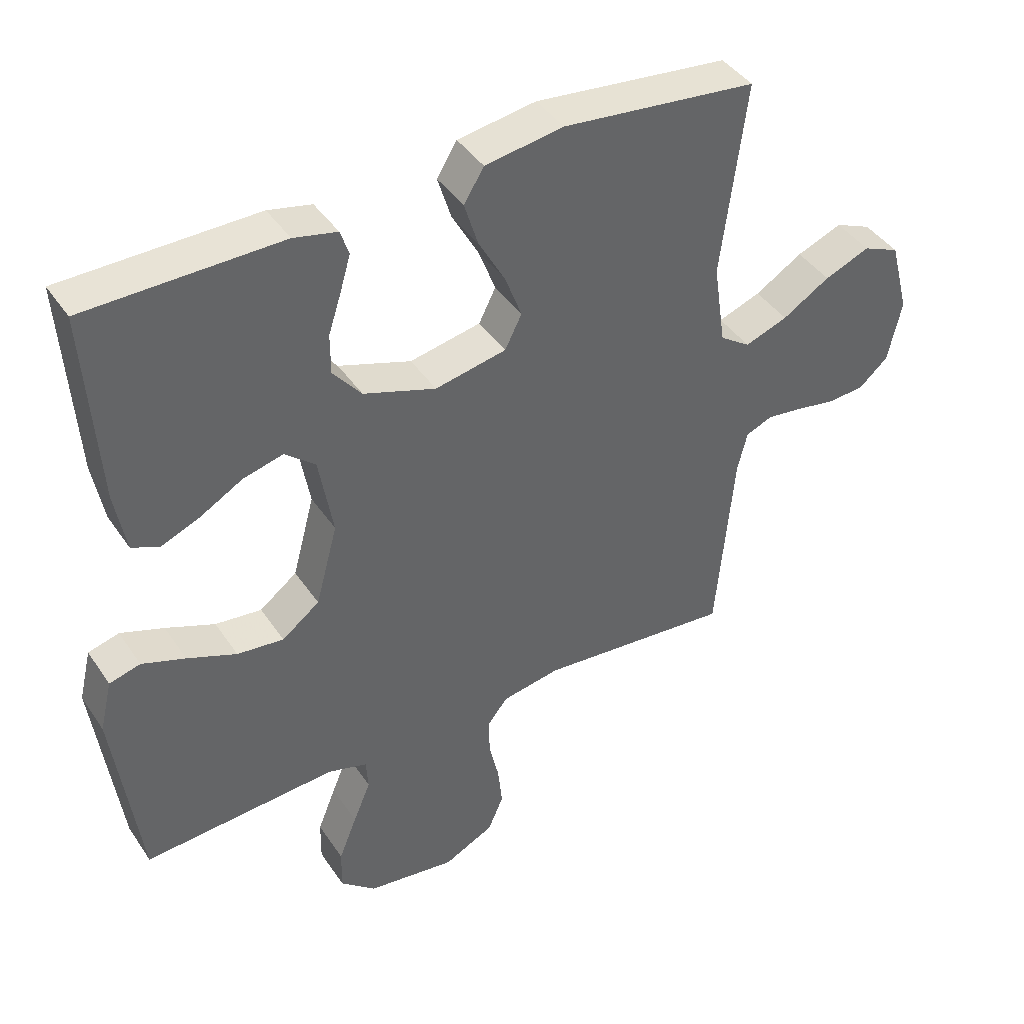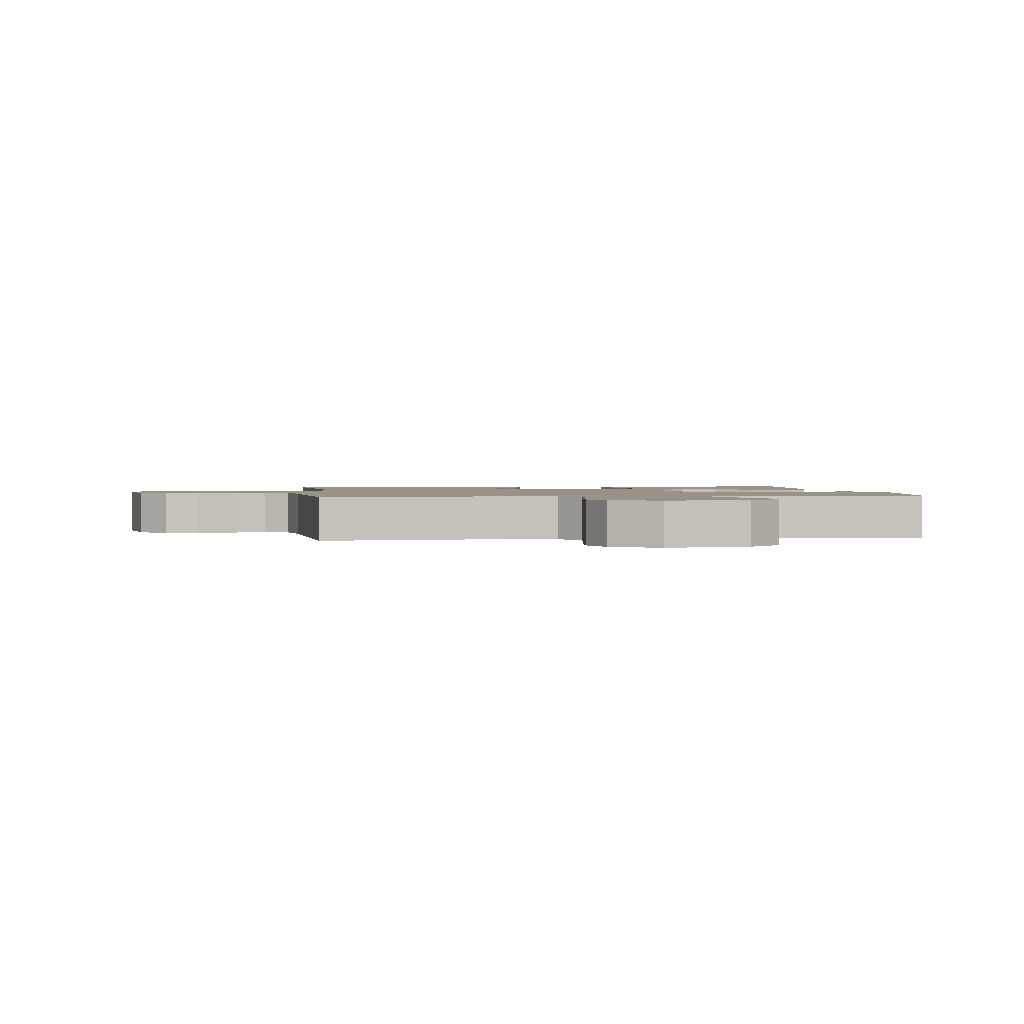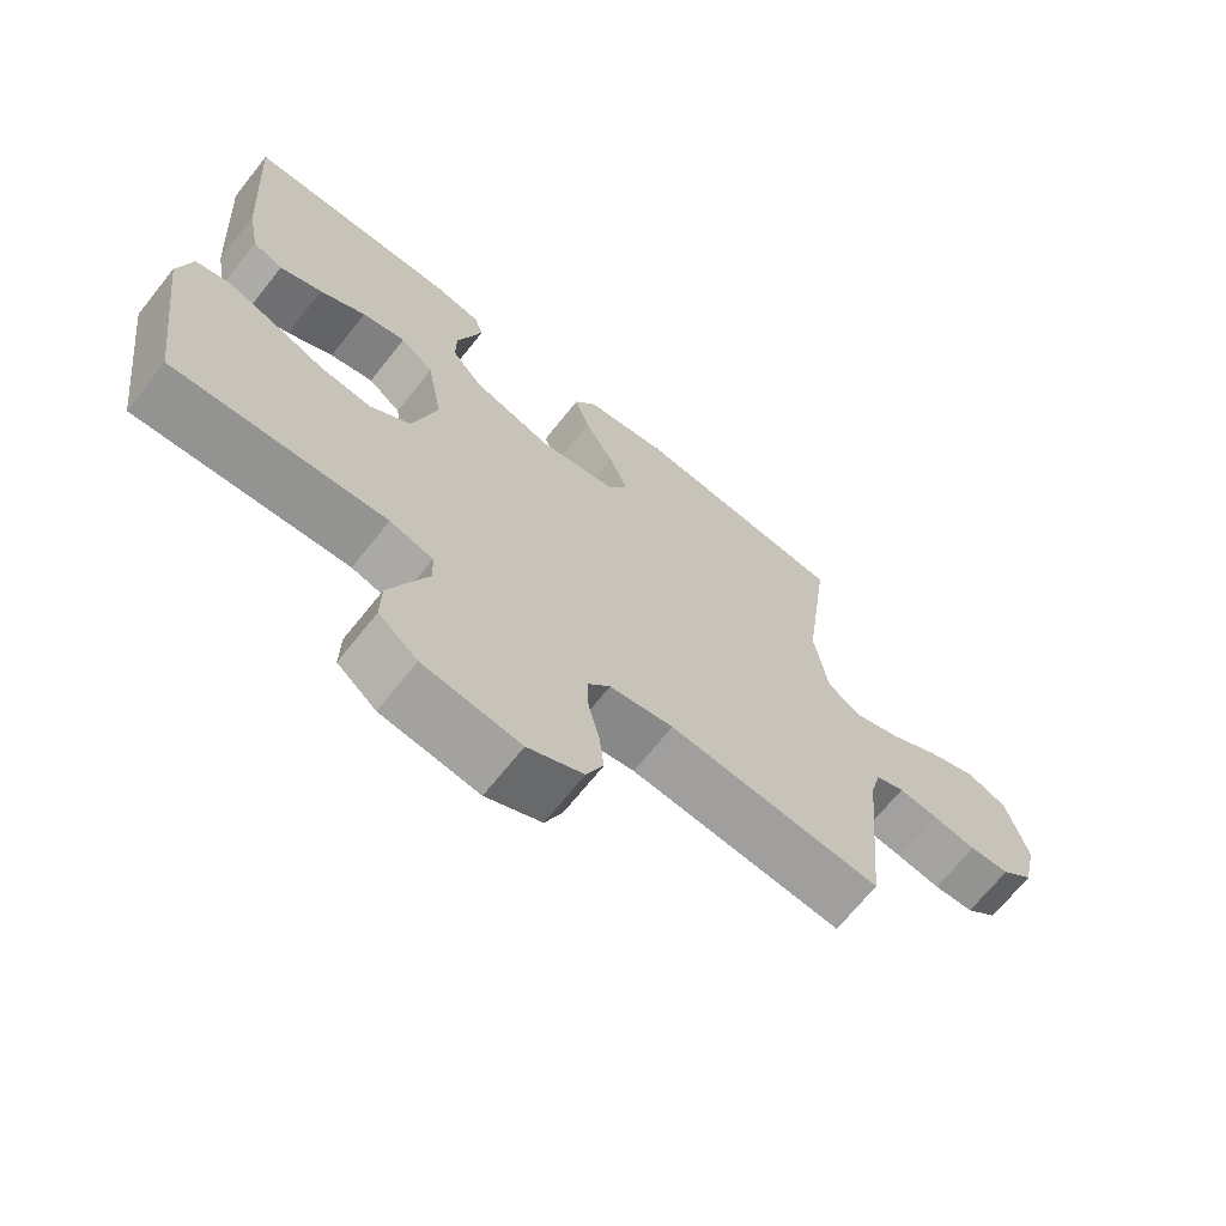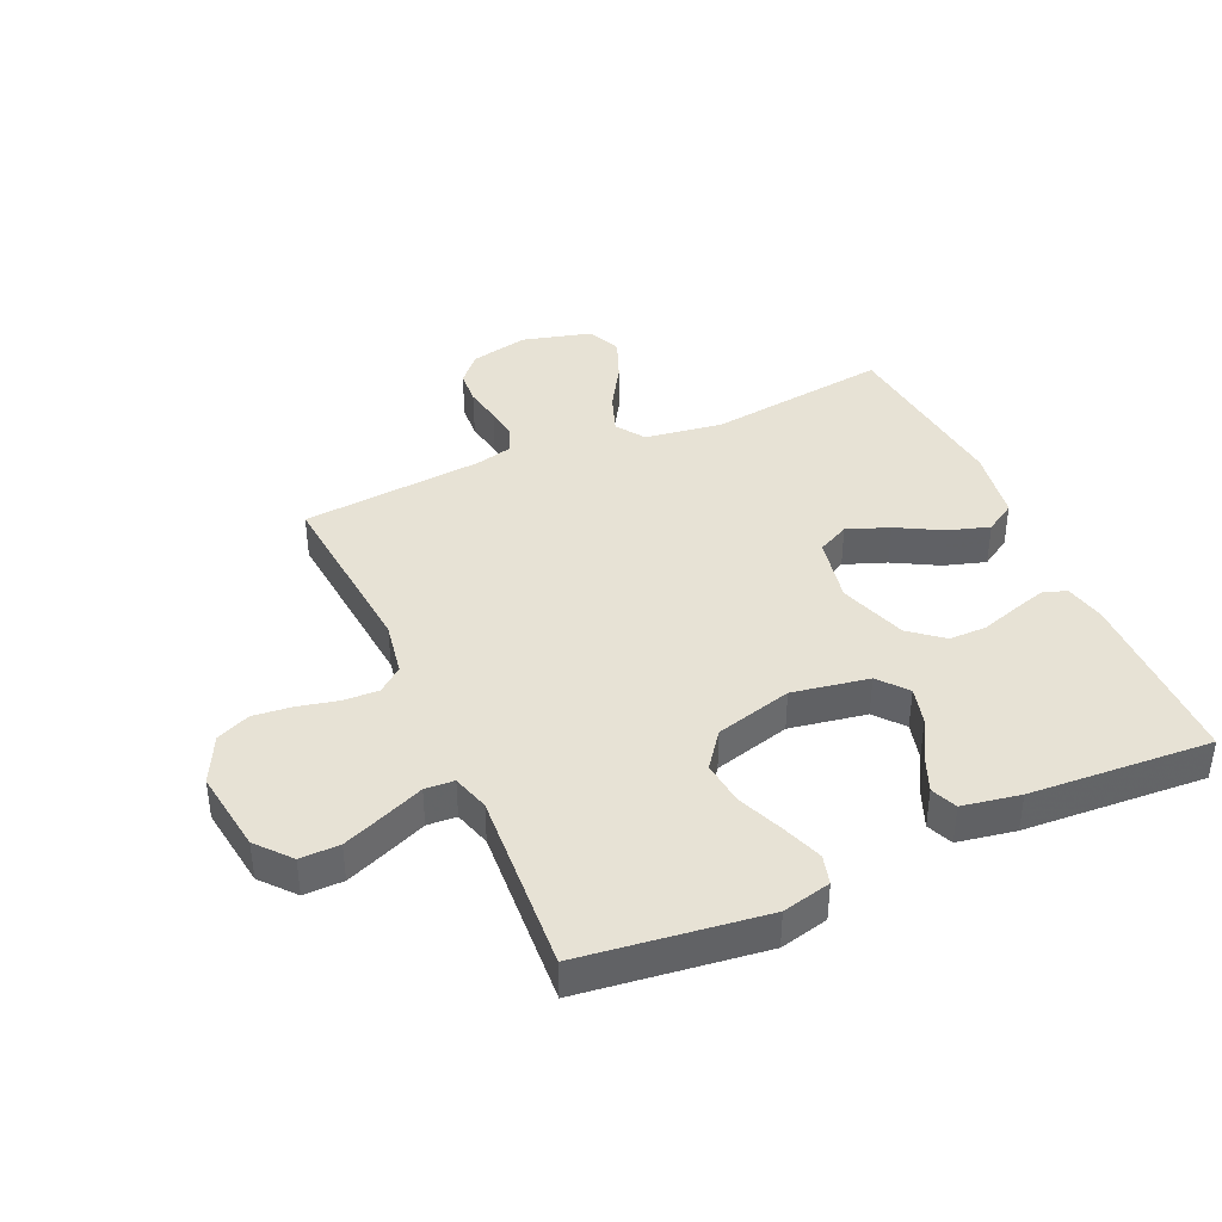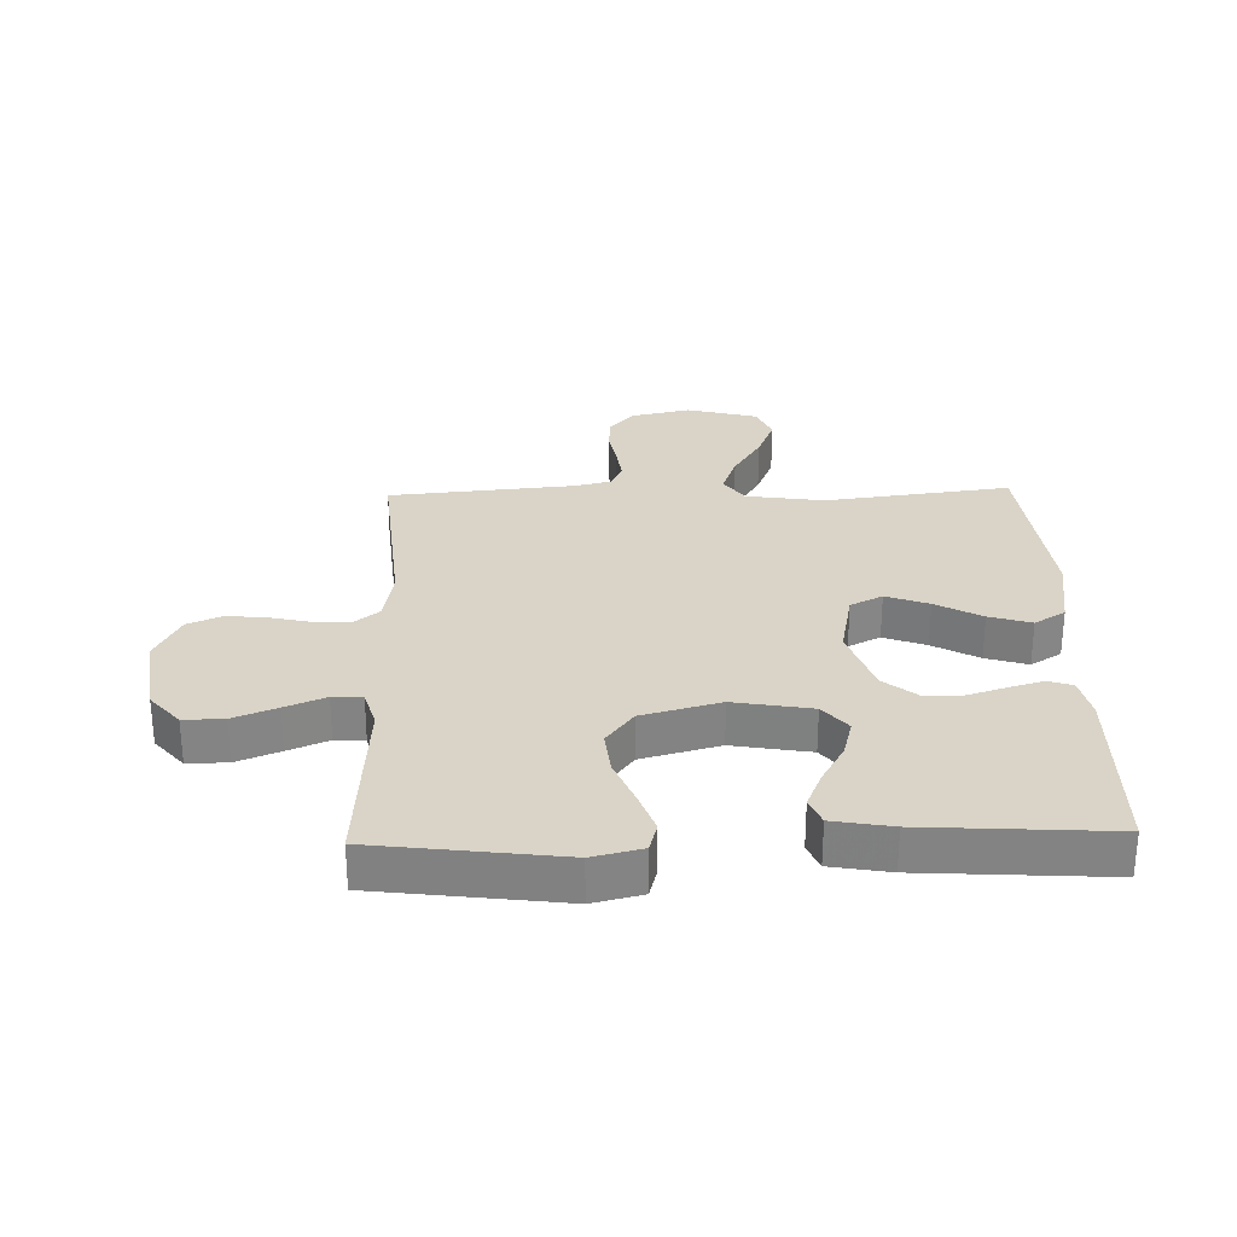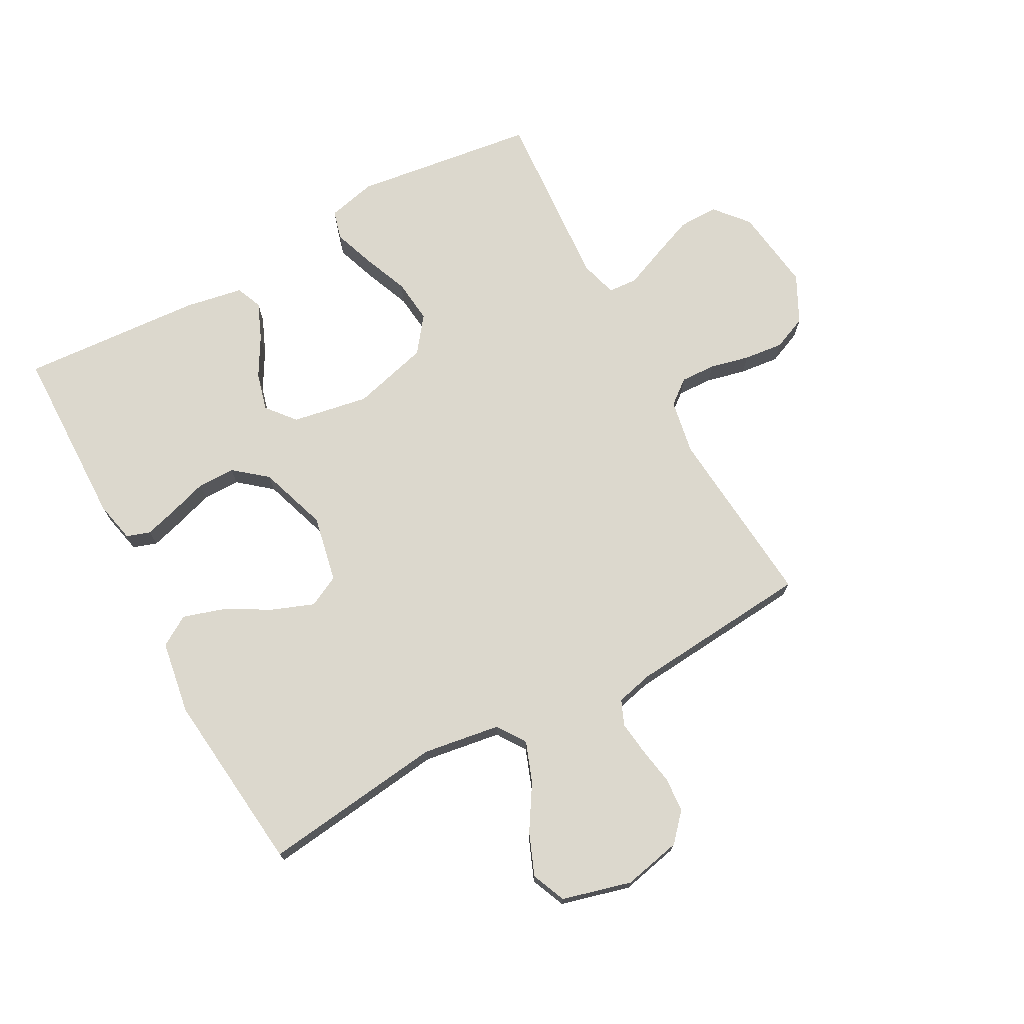
<metadata>
{"format":"obj","ext":"obj","renderer":"f3d","projection":"perspective","resolution":1024,"background":"white","views":[{"elev":41.9,"azim":-31.1,"up":"+Z"},{"elev":1.6,"azim":172.8,"up":"+Y"},{"elev":-68.8,"azim":-38.6,"up":"+Z"},{"elev":40.1,"azim":-114.1,"up":"+Y"},{"elev":28.7,"azim":-91.6,"up":"+Y"},{"elev":72.6,"azim":61.7,"up":"+Y"}]}
</metadata>
<code>
v 0.5 0.07 0.5
v 0.462 0.07 0.2
v 0.481 0.07 0.073
v 0.528 0.07 0.041
v 0.594 0.07 0.065
v 0.667 0.07 0.11
v 0.737 0.07 0.138
v 0.793 0.07 0.114
v 0.823 0.07 0
v 0.802 0.07 -0.096
v 0.757 0.07 -0.136
v 0.7 0.07 -0.14
v 0.638 0.07 -0.129
v 0.583 0.07 -0.122
v 0.542 0.07 -0.139
v 0.527 0.07 -0.2
v 0.5 0.07 -0.5
v 0.2 0.07 -0.473
v 0.11 0.07 -0.489
v 0.078 0.07 -0.529
v 0.08 0.07 -0.587
v 0.095 0.07 -0.652
v 0.102 0.07 -0.717
v 0.078 0.07 -0.773
v 0 0.07 -0.812
v -0.137 0.07 -0.793
v -0.192 0.07 -0.746
v -0.191 0.07 -0.681
v -0.163 0.07 -0.611
v -0.136 0.07 -0.546
v -0.139 0.07 -0.498
v -0.2 0.07 -0.48
v -0.5 0.07 -0.5
v -0.539 0.07 -0.2
v -0.52 0.07 -0.12
v -0.472 0.07 -0.107
v -0.405 0.07 -0.131
v -0.329 0.07 -0.162
v -0.257 0.07 -0.17
v -0.199 0.07 -0.126
v -0.165 0.07 0
v -0.187 0.07 0.126
v -0.234 0.07 0.165
v -0.296 0.07 0.149
v -0.361 0.07 0.112
v -0.421 0.07 0.087
v -0.464 0.07 0.105
v -0.481 0.07 0.2
v -0.5 0.07 0.5
v -0.2 0.07 0.504
v -0.133 0.07 0.489
v -0.12 0.07 0.45
v -0.136 0.07 0.395
v -0.156 0.07 0.333
v -0.156 0.07 0.271
v -0.112 0.07 0.217
v 0 0.07 0.179
v 0.11 0.07 0.201
v 0.136 0.07 0.253
v 0.11 0.07 0.322
v 0.069 0.07 0.396
v 0.048 0.07 0.464
v 0.079 0.07 0.514
v 0.2 0.07 0.533
v 0.5 0 0.5
v 0.462 0 0.2
v 0.481 0 0.073
v 0.528 0 0.041
v 0.594 0 0.065
v 0.667 0 0.11
v 0.737 0 0.138
v 0.793 0 0.114
v 0.823 0 0
v 0.802 0 -0.096
v 0.757 0 -0.136
v 0.7 0 -0.14
v 0.638 0 -0.129
v 0.583 0 -0.122
v 0.542 0 -0.139
v 0.527 0 -0.2
v 0.5 0 -0.5
v 0.2 0 -0.473
v 0.11 0 -0.489
v 0.078 0 -0.529
v 0.08 0 -0.587
v 0.095 0 -0.652
v 0.102 0 -0.717
v 0.078 0 -0.773
v 0 0 -0.812
v -0.137 0 -0.793
v -0.192 0 -0.746
v -0.191 0 -0.681
v -0.163 0 -0.611
v -0.136 0 -0.546
v -0.139 0 -0.498
v -0.2 0 -0.48
v -0.5 0 -0.5
v -0.539 0 -0.2
v -0.52 0 -0.12
v -0.472 0 -0.107
v -0.405 0 -0.131
v -0.329 0 -0.162
v -0.257 0 -0.17
v -0.199 0 -0.126
v -0.165 0 0
v -0.187 0 0.126
v -0.234 0 0.165
v -0.296 0 0.149
v -0.361 0 0.112
v -0.421 0 0.087
v -0.464 0 0.105
v -0.481 0 0.2
v -0.5 0 0.5
v -0.2 0 0.504
v -0.133 0 0.489
v -0.12 0 0.45
v -0.136 0 0.395
v -0.156 0 0.333
v -0.156 0 0.271
v -0.112 0 0.217
v 0 0 0.179
v 0.11 0 0.201
v 0.136 0 0.253
v 0.11 0 0.322
v 0.069 0 0.396
v 0.048 0 0.464
v 0.079 0 0.514
v 0.2 0 0.533
f 63 64 1 2
f 60 61 62 63
f 59 60 63 2
f 58 59 2 3
f 57 58 3 4
f 51 52 53 54
f 49 50 51 54
f 49 54 55
f 48 49 55 56
f 44 45 46 47
f 44 47 48 56
f 35 36 37 38
f 33 34 35 38
f 32 33 38 39
f 31 32 39 40
f 27 28 29 30
f 25 26 27 30
f 25 30 31
f 21 22 23 24
f 20 21 24 25
f 16 17 18
f 15 16 18 19
f 10 11 12 13
f 10 13 14
f 9 10 14
f 8 9 14 15
f 5 6 7 8
f 4 5 8 15
f 43 44 56
f 42 43 56 57
f 41 42 57 4
f 20 25 31 40
f 19 20 40 41
f 4 15 19 41
f 66 65 128 127
f 127 126 125 124
f 66 127 124 123
f 67 66 123 122
f 68 67 122 121
f 118 117 116 115
f 118 115 114 113
f 119 118 113
f 120 119 113 112
f 111 110 109 108
f 120 112 111 108
f 102 101 100 99
f 102 99 98 97
f 103 102 97 96
f 104 103 96 95
f 94 93 92 91
f 94 91 90 89
f 95 94 89
f 88 87 86 85
f 89 88 85 84
f 82 81 80
f 83 82 80 79
f 77 76 75 74
f 78 77 74
f 78 74 73
f 79 78 73 72
f 72 71 70 69
f 79 72 69 68
f 120 108 107
f 121 120 107 106
f 68 121 106 105
f 104 95 89 84
f 105 104 84 83
f 105 83 79 68
f 1 65 66 2
f 2 66 67 3
f 3 67 68 4
f 4 68 69 5
f 5 69 70 6
f 6 70 71 7
f 7 71 72 8
f 8 72 73 9
f 9 73 74 10
f 10 74 75 11
f 11 75 76 12
f 12 76 77 13
f 13 77 78 14
f 14 78 79 15
f 15 79 80 16
f 16 80 81 17
f 17 81 82 18
f 18 82 83 19
f 19 83 84 20
f 20 84 85 21
f 21 85 86 22
f 22 86 87 23
f 23 87 88 24
f 24 88 89 25
f 25 89 90 26
f 26 90 91 27
f 27 91 92 28
f 28 92 93 29
f 29 93 94 30
f 30 94 95 31
f 31 95 96 32
f 32 96 97 33
f 33 97 98 34
f 34 98 99 35
f 35 99 100 36
f 36 100 101 37
f 37 101 102 38
f 38 102 103 39
f 39 103 104 40
f 40 104 105 41
f 41 105 106 42
f 42 106 107 43
f 43 107 108 44
f 44 108 109 45
f 45 109 110 46
f 46 110 111 47
f 47 111 112 48
f 48 112 113 49
f 49 113 114 50
f 50 114 115 51
f 51 115 116 52
f 52 116 117 53
f 53 117 118 54
f 54 118 119 55
f 55 119 120 56
f 56 120 121 57
f 57 121 122 58
f 58 122 123 59
f 59 123 124 60
f 60 124 125 61
f 61 125 126 62
f 62 126 127 63
f 63 127 128 64
f 64 128 65 1

</code>
